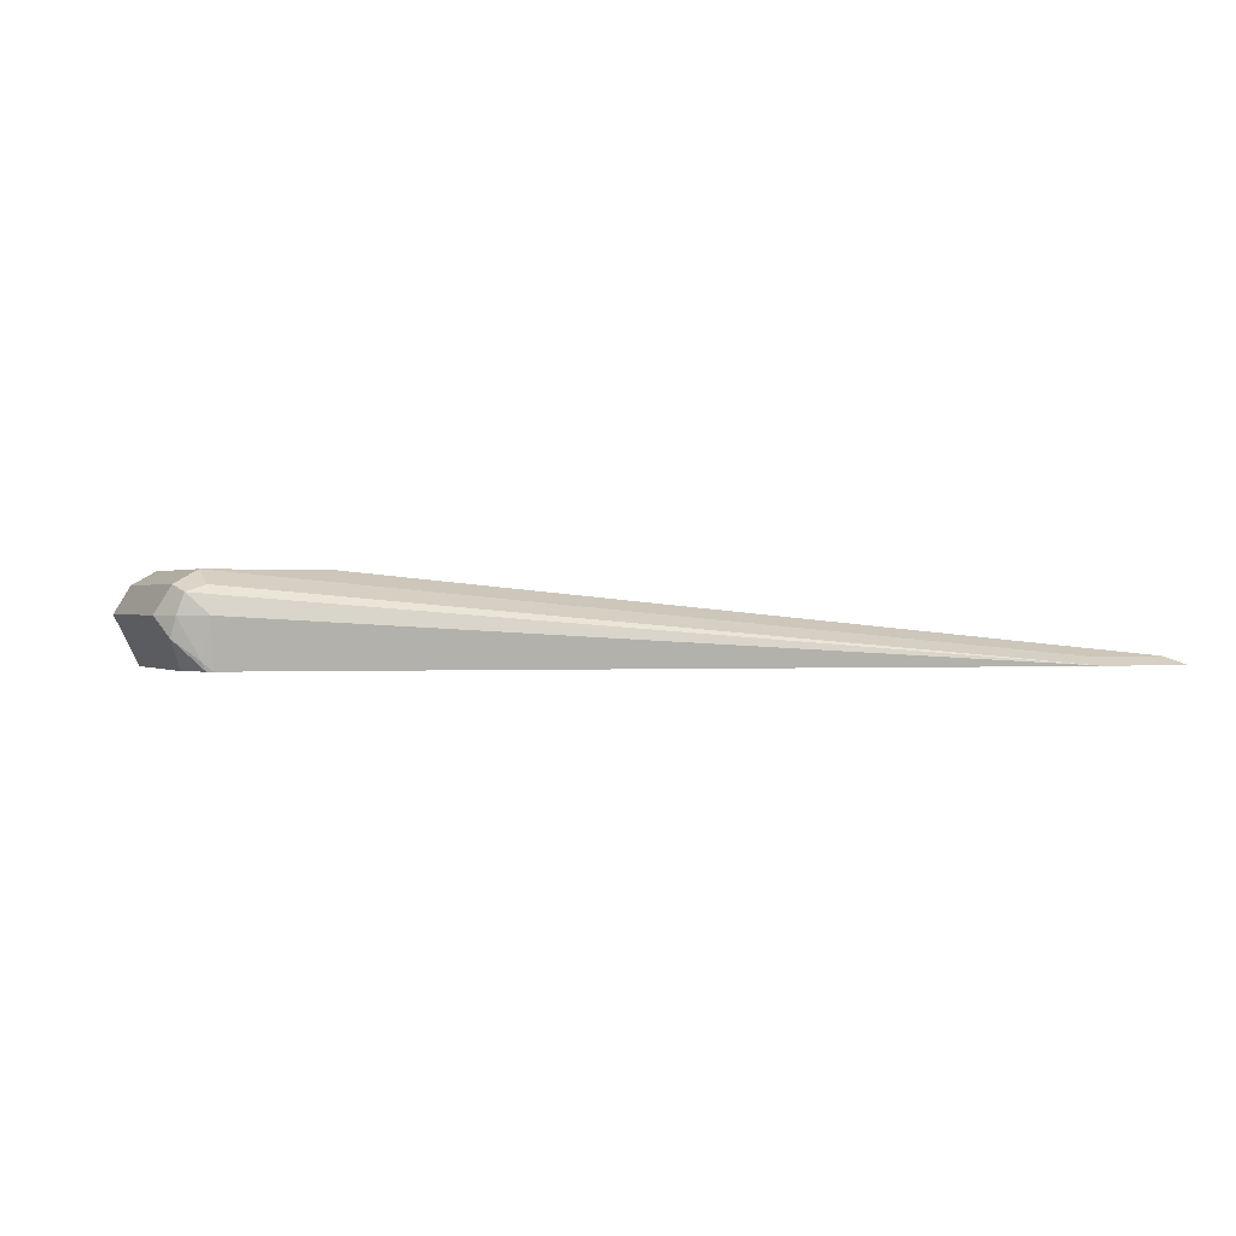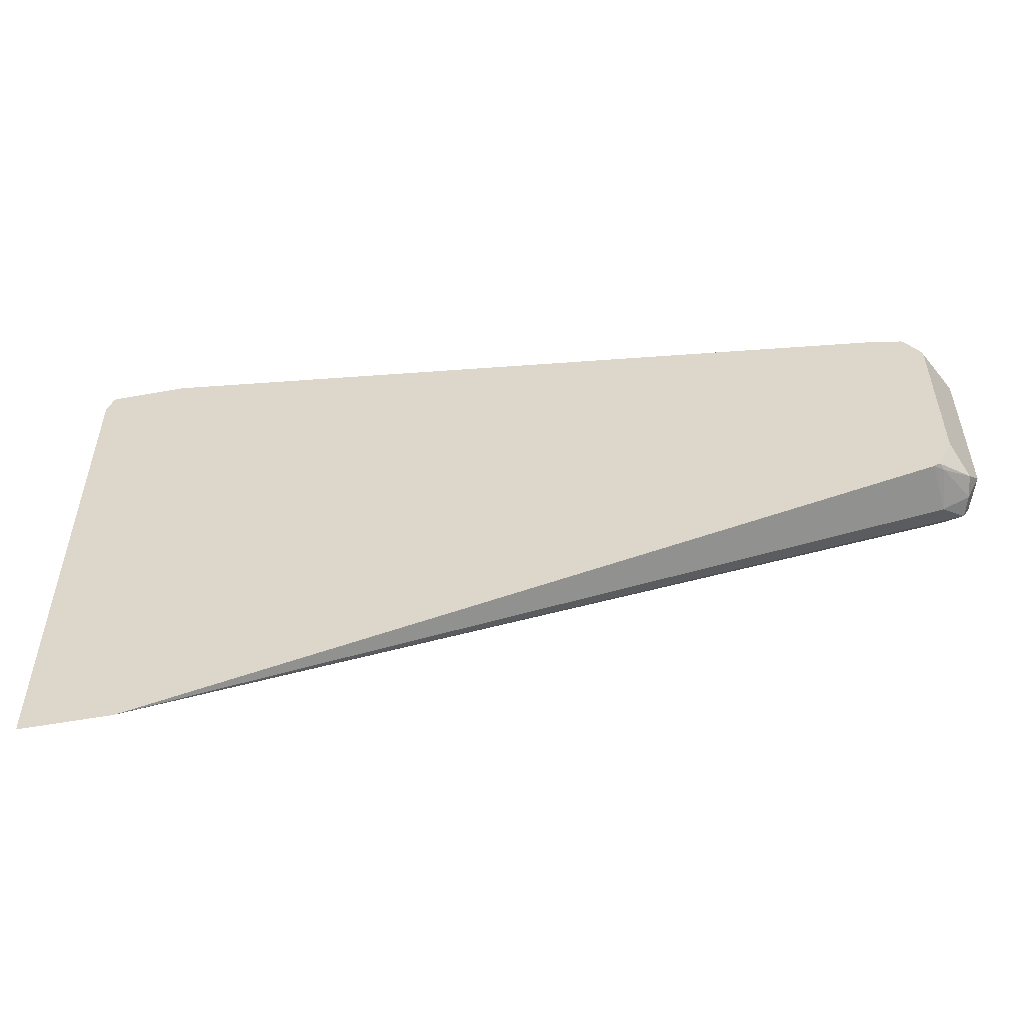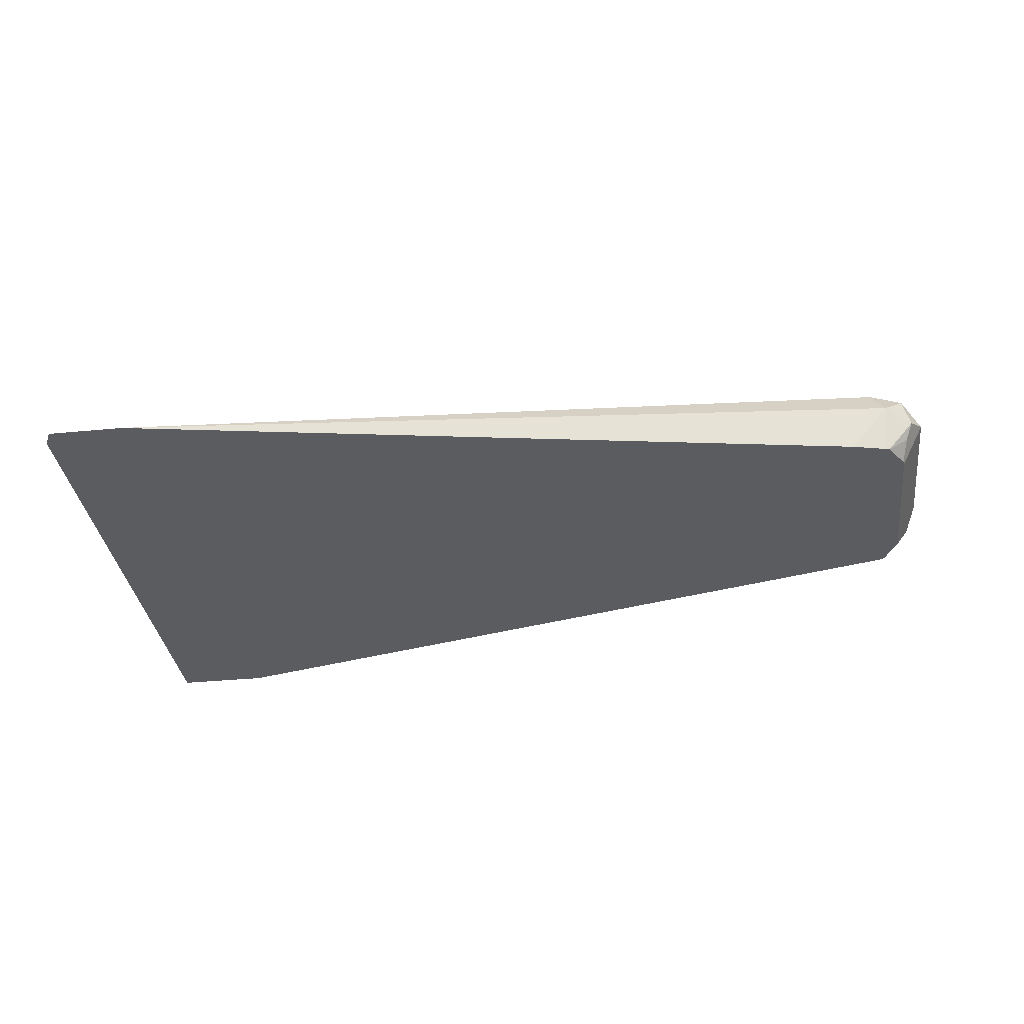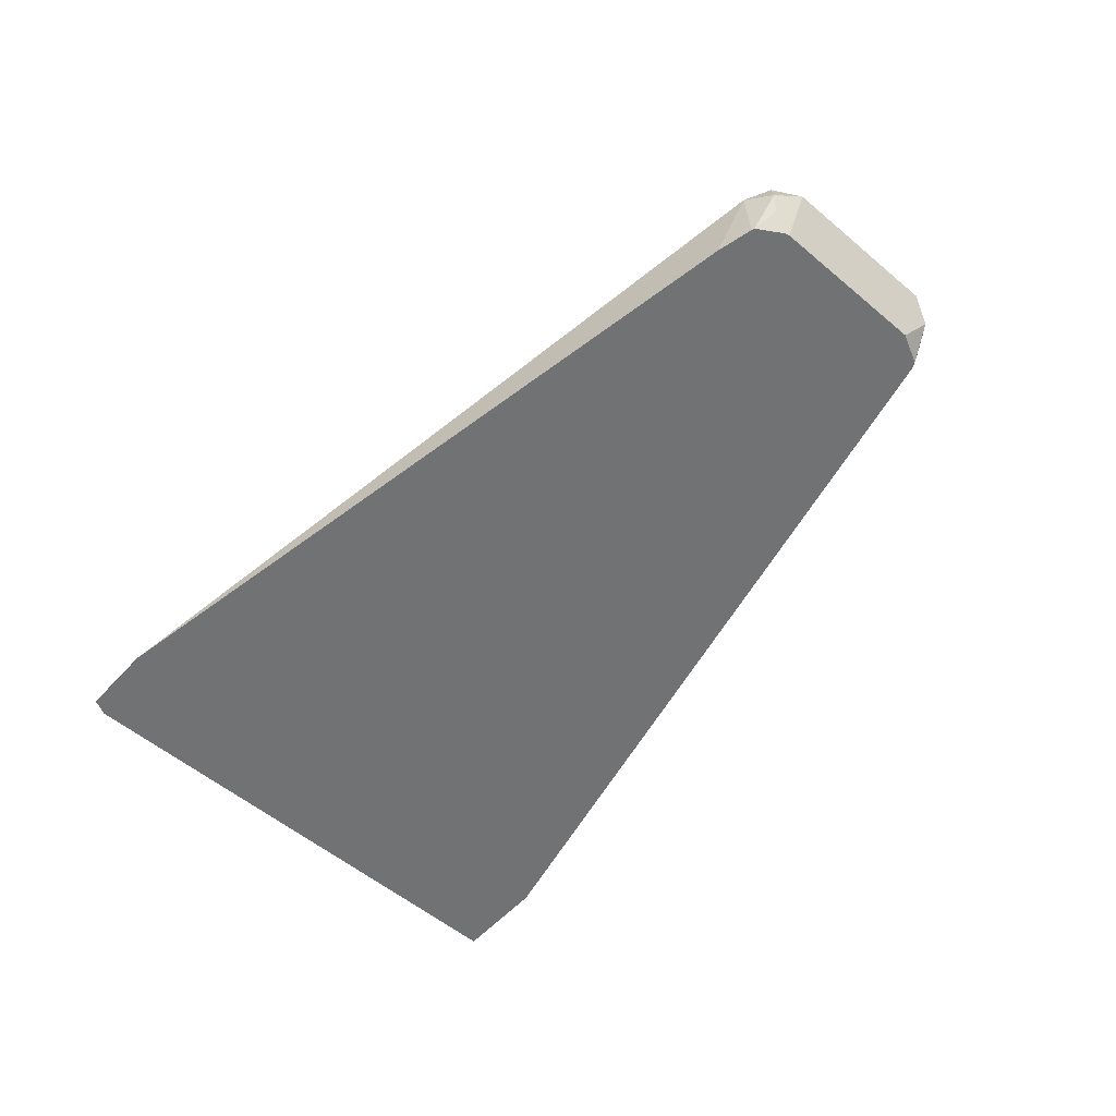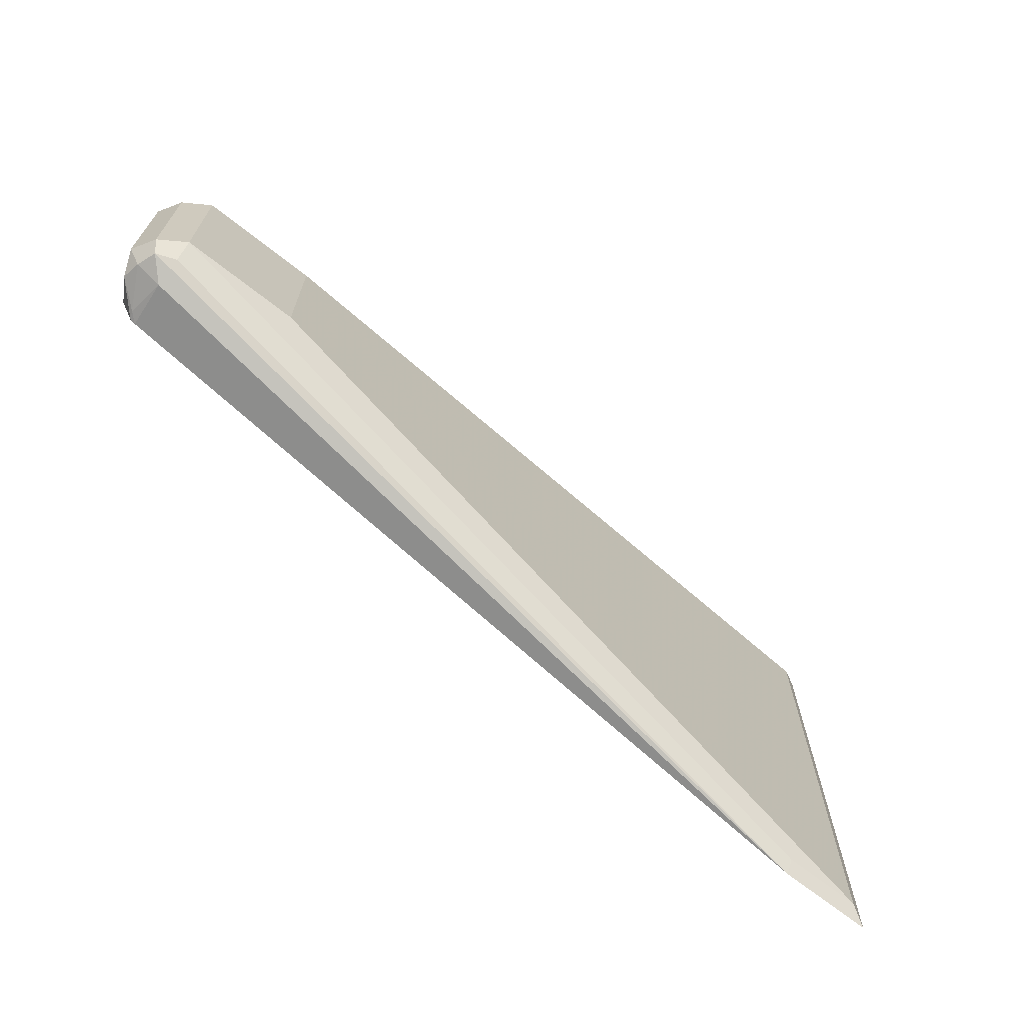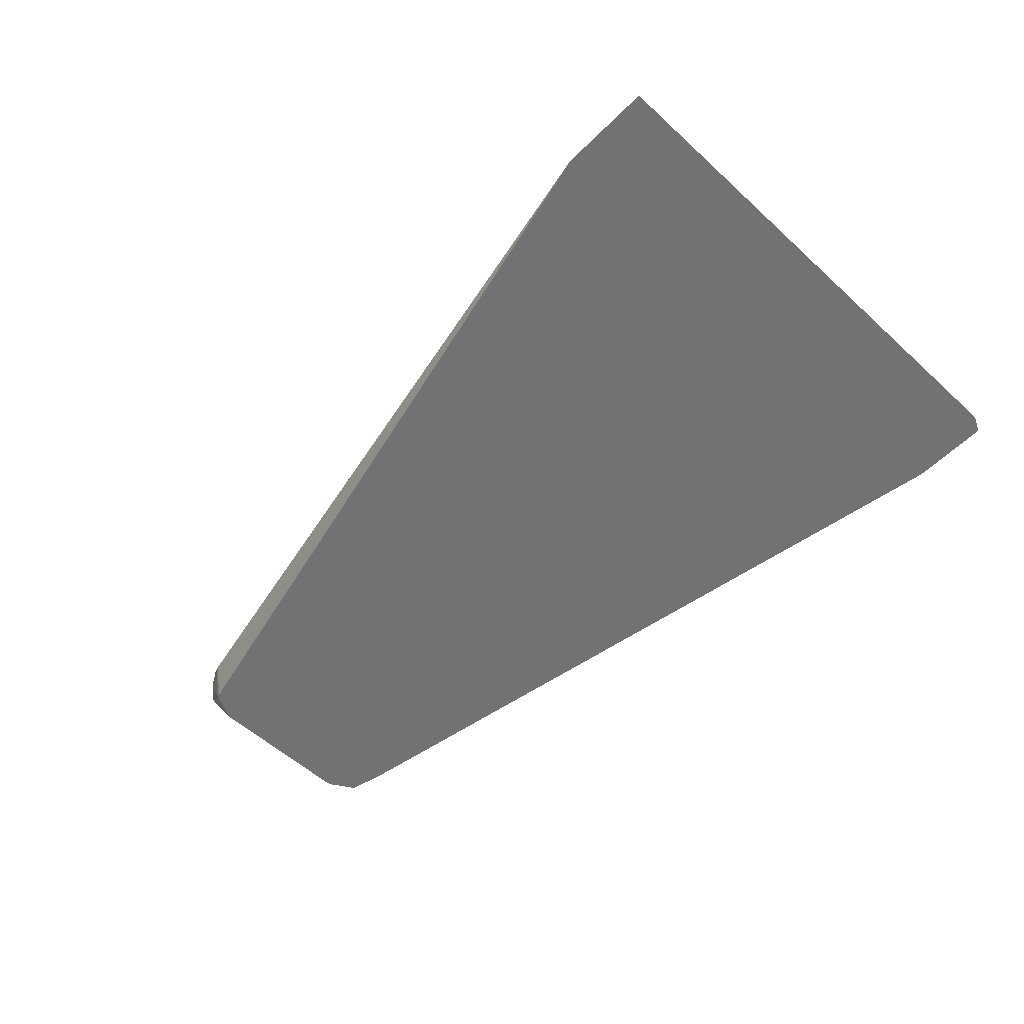
<metadata>
{"format":"obj","ext":"obj","renderer":"f3d","projection":"perspective","resolution":1024,"background":"white","views":[{"elev":0.4,"azim":-25.1,"up":"+Z"},{"elev":-52.8,"azim":-168.8,"up":"+Y"},{"elev":-34.1,"azim":-172.4,"up":"+Z"},{"elev":-55.6,"azim":-131.4,"up":"+Z"},{"elev":-68.8,"azim":-38.3,"up":"+Y"},{"elev":-55.6,"azim":46.1,"up":"+Z"}]}
</metadata>
<code>
v 0.2522 -0.08031 0.04578
v 0.2522 0.04773 0.04578
v 0.2482 -0.07638 0.04774
v 0.2291 -0.08031 0.04578
v 0.2502 0.05166 0.04578
v 0.2482 0.04773 0.04774
v 0.06685 -0.02863 0.06683
v 0.2291 -0.07638 0.04774
v 0.0382 -0.02863 0.06683
v 0.0382 -0.035 0.06365
v 0.03344 -0.0358 0.06206
v 0.0382 -0.03818 0.05729
v 0.03921 -0.03628 0.04578
v 0.2311 0.05166 0.04578
v 0.06685 0.009537 0.06683
v 0.0382 0.009537 0.06683
v 0.03184 -0.03183 0.06365
v 0.03184 -0.035 0.05729
v 0.037 -0.0358 0.04774
v 0.0379 -0.03564 0.04578
v 0.04774 0.01908 0.04578
v 0.0382 0.01908 0.05729
v 0.04138 0.01591 0.06365
v 0.03344 0.01432 0.06206
v 0.03184 0.006359 0.06365
v 0.02864 -0.02863 0.05729
v 0.03105 -0.03341 0.05251
v 0.03578 -0.03139 0.04578
v 0.03908 0.01693 0.04578
v 0.03184 0.01591 0.05411
v 0.02864 0.009537 0.05729
v 0.03442 -0.02863 0.04578
v 0.03842 0.01665 0.04578
v 0.03344 0.01432 0.05013
v 0.03466 0.01058 0.04578
v 0.03442 0.009537 0.04578
f 18 26 27
f 16 24 25
f 17 31 26
f 17 25 31
f 16 23 24
f 14 23 16
f 12 18 19
f 14 21 22
f 13 19 20
f 12 19 13
f 11 18 12
f 11 26 18
f 18 27 19
f 14 22 23
f 19 27 20
f 30 33 34
f 21 29 22
f 33 35 34
f 11 17 26
f 31 35 36
f 30 35 31
f 30 34 35
f 29 33 30
f 27 32 28
f 26 32 27
f 26 36 32
f 26 31 36
f 24 31 25
f 24 30 31
f 22 24 23
f 22 30 24
f 22 29 30
f 20 27 28
f 10 17 11
f 5 16 15
f 9 25 17
f 9 17 10
f 1 2 6
f 1 6 3
f 1 8 4
f 1 4 13
f 1 13 20
f 1 20 28
f 1 28 32
f 1 32 36
f 1 36 35
f 1 35 33
f 1 33 29
f 1 29 21
f 1 21 14
f 1 14 5
f 1 3 8
f 2 5 6
f 1 5 2
f 7 16 9
f 5 15 6
f 5 14 16
f 4 12 13
f 4 11 12
f 7 15 16
f 4 9 10
f 3 6 15
f 4 10 11
f 3 15 7
f 9 16 25
f 3 7 9
f 3 9 8
f 4 8 9

</code>
